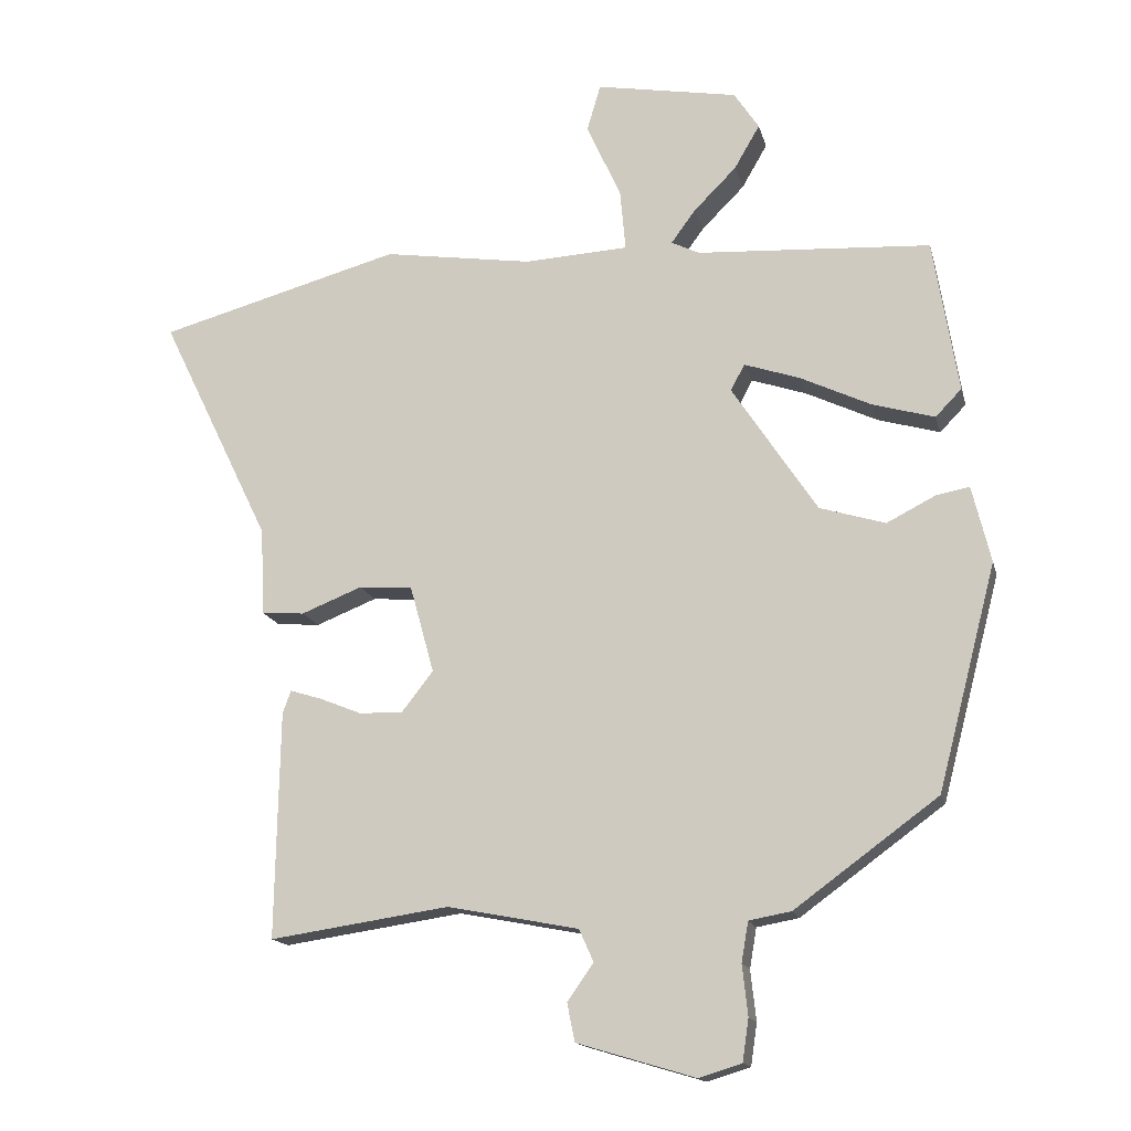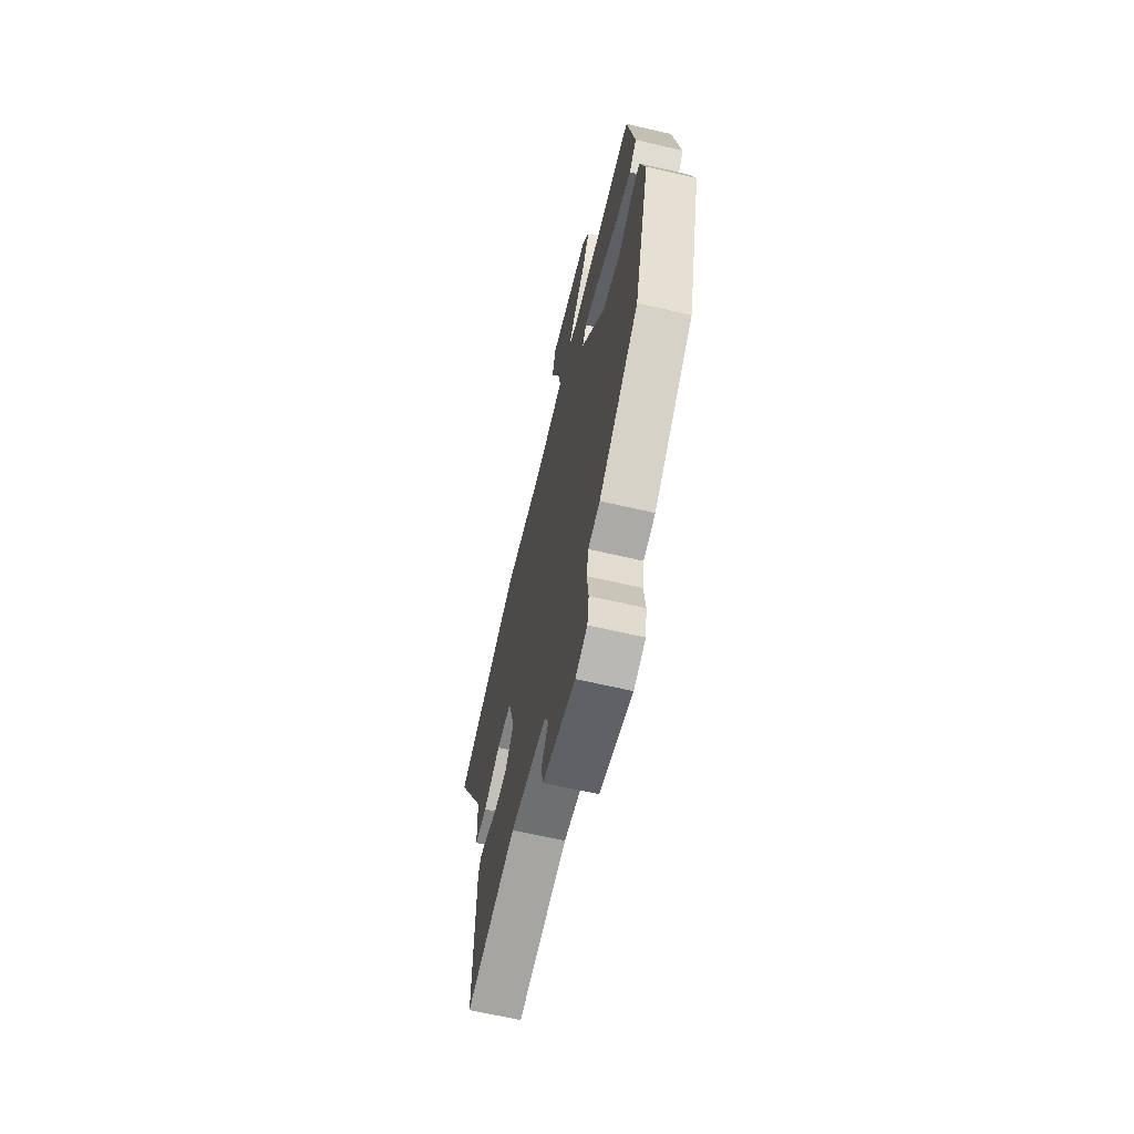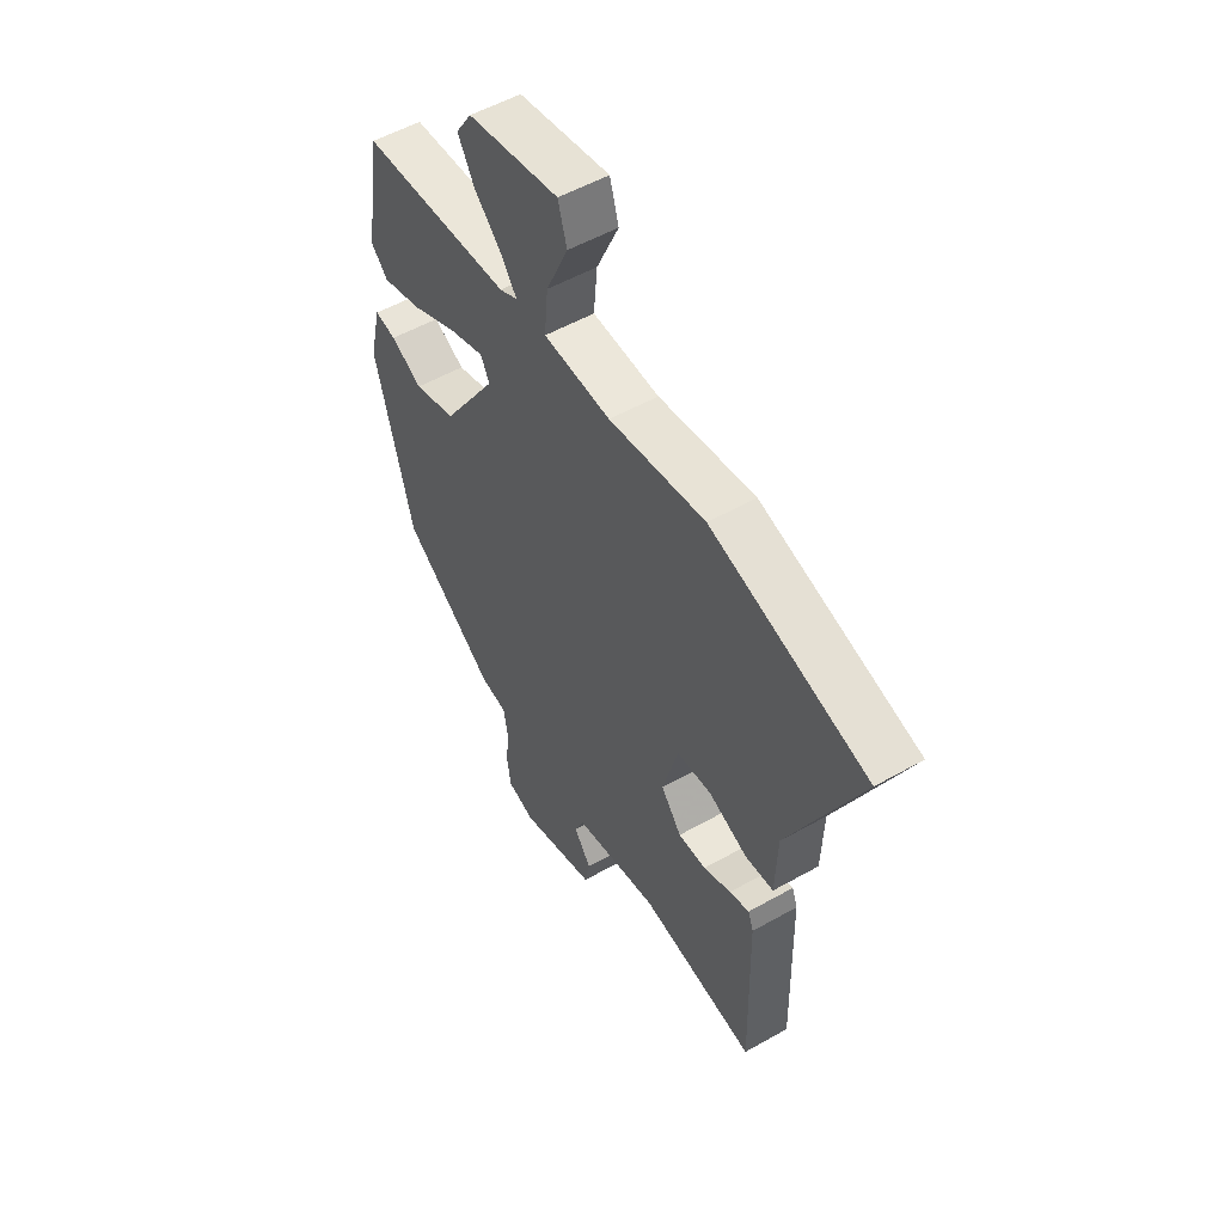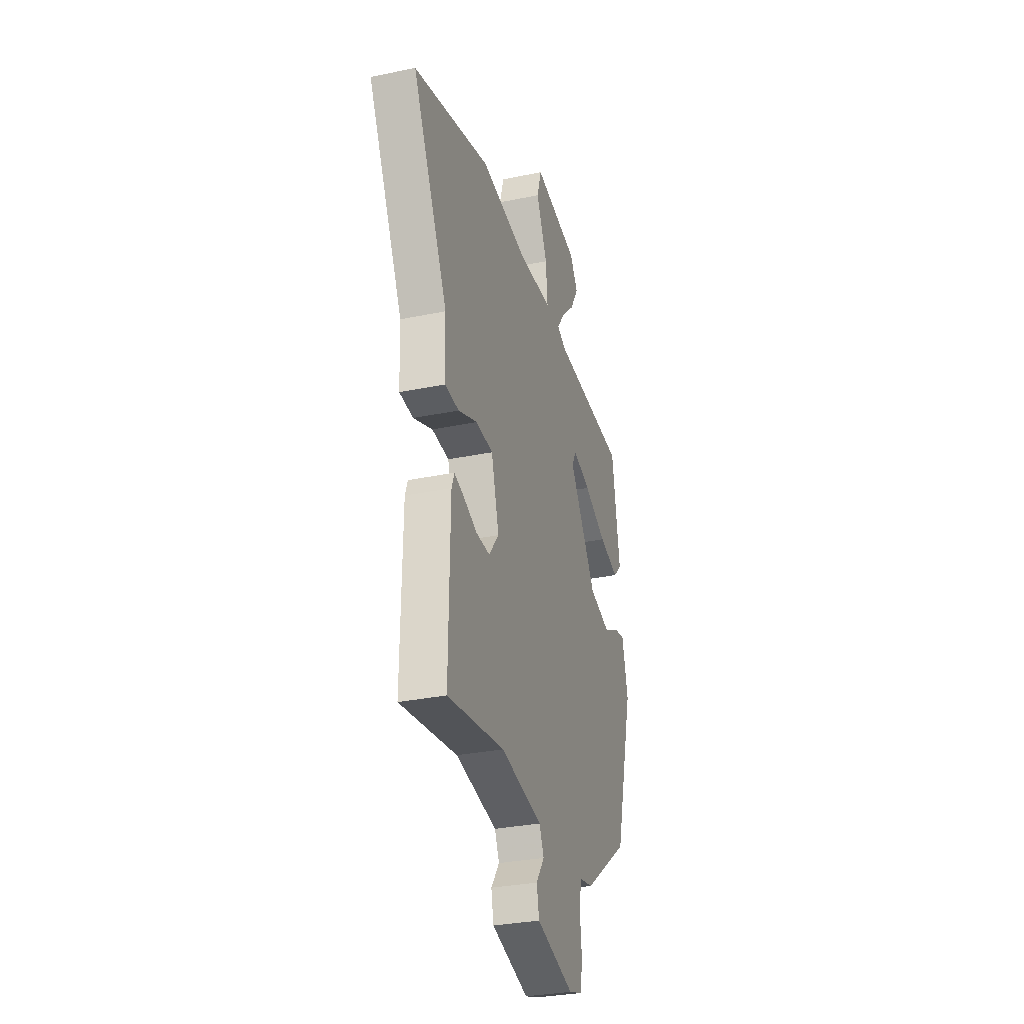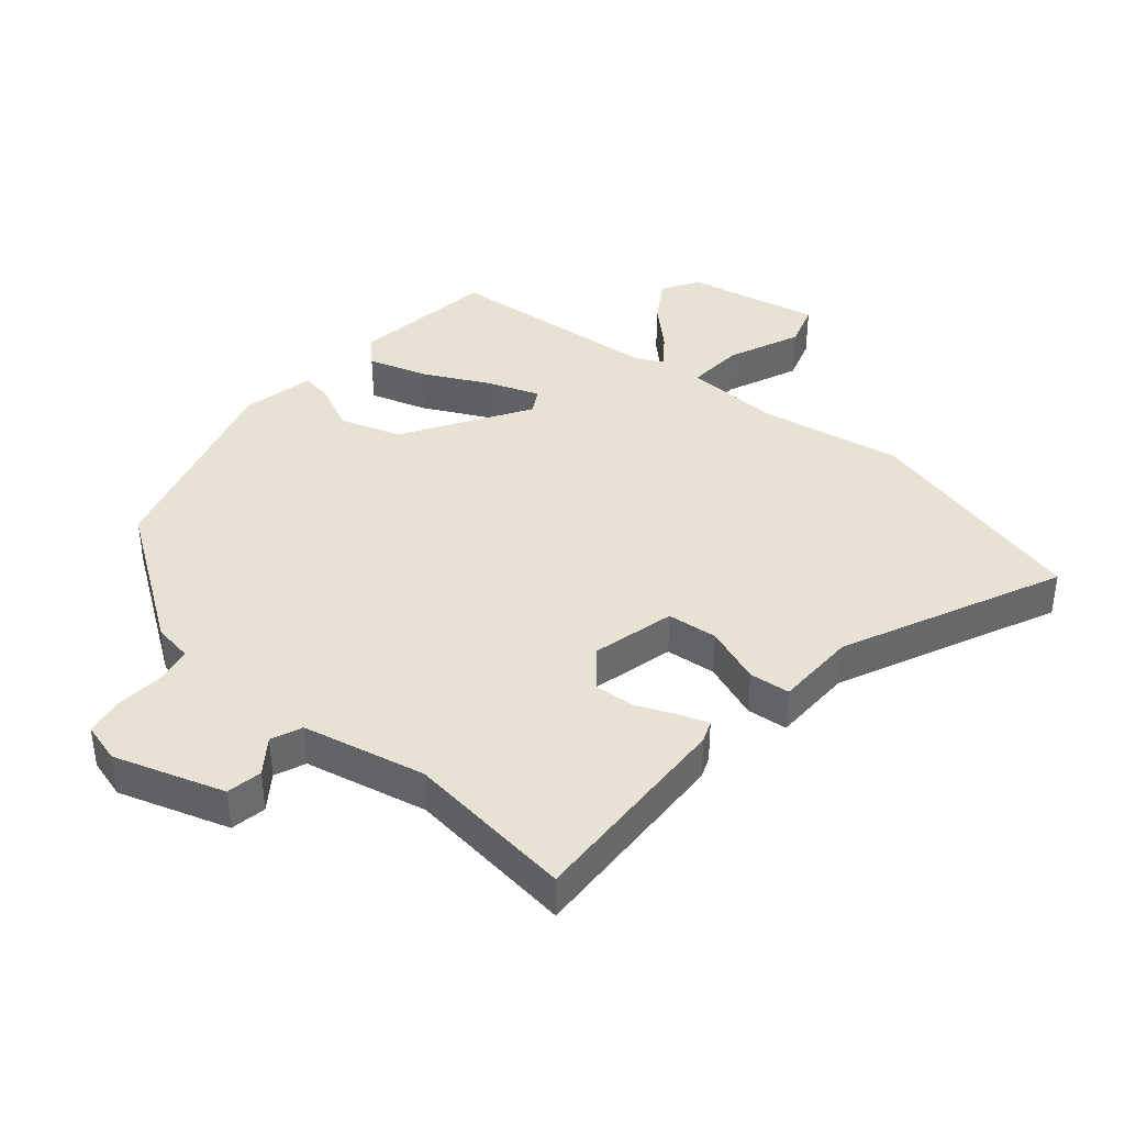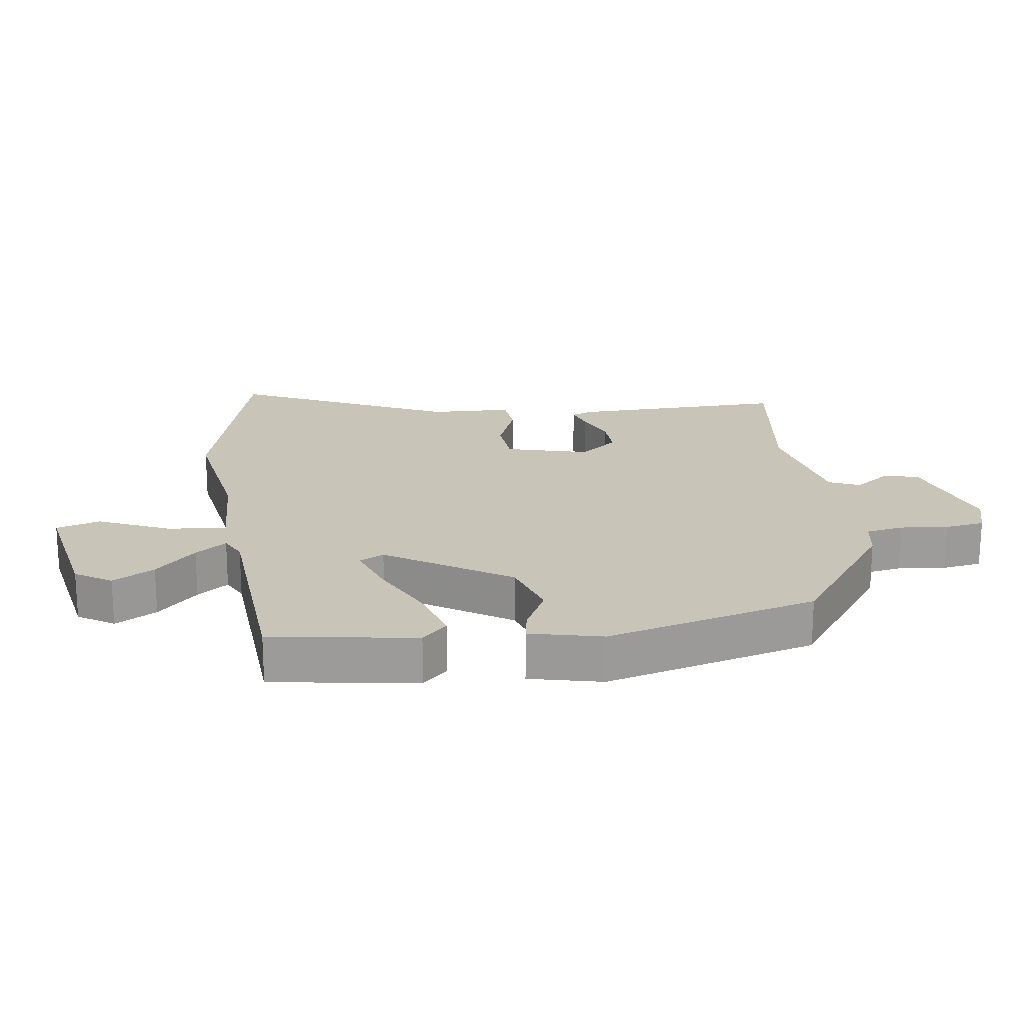
<metadata>
{"format":"obj","ext":"obj","renderer":"f3d","projection":"perspective","resolution":1024,"background":"white","views":[{"elev":-15.6,"azim":13.4,"up":"+Z"},{"elev":-65.5,"azim":76.9,"up":"+Z"},{"elev":53.1,"azim":-121.3,"up":"+Z"},{"elev":-31.0,"azim":-73.4,"up":"+Z"},{"elev":39.8,"azim":-141.0,"up":"+Y"},{"elev":20.1,"azim":81.7,"up":"+Y"}]}
</metadata>
<code>
v 0.46 0.07 -0.327
v 0.252 0.07 -0.479
v 0.191 0.07 -0.49
v 0.181 0.07 -0.548
v 0.189 0.07 -0.621
v 0.18 0.07 -0.682
v 0.118 0.07 -0.701
v -0.053 0.07 -0.65
v -0.064 0.07 -0.595
v -0.026 0.07 -0.541
v -0.047 0.07 -0.494
v -0.237 0.07 -0.457
v -0.498 0.07 -0.495
v -0.492 0.07 -0.165
v -0.48 0.07 -0.132
v -0.435 0.07 -0.146
v -0.373 0.07 -0.171
v -0.31 0.07 -0.173
v -0.264 0.07 -0.114
v -0.299 0.07 0.013
v -0.377 0.07 0.019
v -0.465 0.07 -0.016
v -0.528 0.07 -0.011
v -0.533 0.07 0.115
v -0.694 0.07 0.447
v -0.342 0.07 0.543
v -0.125 0.07 0.51
v 0.026 0.07 0.518
v 0.018 0.07 0.607
v -0.032 0.07 0.717
v -0.012 0.07 0.785
v 0.194 0.07 0.748
v 0.23 0.07 0.693
v 0.193 0.07 0.629
v 0.131 0.07 0.567
v 0.096 0.07 0.519
v 0.137 0.07 0.499
v 0.476 0.07 0.478
v 0.512 0.07 0.255
v 0.474 0.07 0.216
v 0.384 0.07 0.242
v 0.281 0.07 0.291
v 0.201 0.07 0.318
v 0.181 0.07 0.28
v 0.304 0.07 0.093
v 0.399 0.07 0.064
v 0.47 0.07 0.1
v 0.518 0.07 0.109
v 0.545 0.07 -0.002
v 0.46 0 -0.327
v 0.252 0 -0.479
v 0.191 0 -0.49
v 0.181 0 -0.548
v 0.189 0 -0.621
v 0.18 0 -0.682
v 0.118 0 -0.701
v -0.053 0 -0.65
v -0.064 0 -0.595
v -0.026 0 -0.541
v -0.047 0 -0.494
v -0.237 0 -0.457
v -0.498 0 -0.495
v -0.492 0 -0.165
v -0.48 0 -0.132
v -0.435 0 -0.146
v -0.373 0 -0.171
v -0.31 0 -0.173
v -0.264 0 -0.114
v -0.299 0 0.013
v -0.377 0 0.019
v -0.465 0 -0.016
v -0.528 0 -0.011
v -0.533 0 0.115
v -0.694 0 0.447
v -0.342 0 0.543
v -0.125 0 0.51
v 0.026 0 0.518
v 0.018 0 0.607
v -0.032 0 0.717
v -0.012 0 0.785
v 0.194 0 0.748
v 0.23 0 0.693
v 0.193 0 0.629
v 0.131 0 0.567
v 0.096 0 0.519
v 0.137 0 0.499
v 0.476 0 0.478
v 0.512 0 0.255
v 0.474 0 0.216
v 0.384 0 0.242
v 0.281 0 0.291
v 0.201 0 0.318
v 0.181 0 0.28
v 0.304 0 0.093
v 0.399 0 0.064
v 0.47 0 0.1
v 0.518 0 0.109
v 0.545 0 -0.002
f 1 2 3
f 49 1 3
f 48 49 3
f 47 48 3
f 46 47 3
f 45 46 3
f 44 45 3
f 40 41 42
f 39 40 42
f 38 39 42
f 37 38 42
f 36 37 42 43
f 33 34 35
f 32 33 35
f 31 32 35
f 30 31 35
f 29 30 35
f 28 29 35 36
f 36 43 44
f 28 36 44
f 27 28 44
f 26 27 44
f 25 26 44
f 24 25 44
f 23 24 44
f 22 23 44
f 21 22 44
f 15 16 17
f 14 15 17
f 13 14 17
f 12 13 17
f 11 12 17 18
f 8 9 10
f 7 8 10
f 6 7 10
f 5 6 10
f 4 5 10
f 4 10 11
f 11 18 19
f 4 11 19
f 3 4 19
f 20 21 44
f 3 19 20 44
f 52 51 50
f 52 50 98
f 52 98 97
f 52 97 96
f 52 96 95
f 52 95 94
f 52 94 93
f 91 90 89
f 91 89 88
f 91 88 87
f 91 87 86
f 92 91 86 85
f 84 83 82
f 84 82 81
f 84 81 80
f 84 80 79
f 84 79 78
f 85 84 78 77
f 93 92 85
f 93 85 77
f 93 77 76
f 93 76 75
f 93 75 74
f 93 74 73
f 93 73 72
f 93 72 71
f 93 71 70
f 66 65 64
f 66 64 63
f 66 63 62
f 66 62 61
f 67 66 61 60
f 59 58 57
f 59 57 56
f 59 56 55
f 59 55 54
f 59 54 53
f 60 59 53
f 68 67 60
f 68 60 53
f 68 53 52
f 93 70 69
f 93 69 68 52
f 1 50 51 2
f 2 51 52 3
f 3 52 53 4
f 4 53 54 5
f 5 54 55 6
f 6 55 56 7
f 7 56 57 8
f 8 57 58 9
f 9 58 59 10
f 10 59 60 11
f 11 60 61 12
f 12 61 62 13
f 13 62 63 14
f 14 63 64 15
f 15 64 65 16
f 16 65 66 17
f 17 66 67 18
f 18 67 68 19
f 19 68 69 20
f 20 69 70 21
f 21 70 71 22
f 22 71 72 23
f 23 72 73 24
f 24 73 74 25
f 25 74 75 26
f 26 75 76 27
f 27 76 77 28
f 28 77 78 29
f 29 78 79 30
f 30 79 80 31
f 31 80 81 32
f 32 81 82 33
f 33 82 83 34
f 34 83 84 35
f 35 84 85 36
f 36 85 86 37
f 37 86 87 38
f 38 87 88 39
f 39 88 89 40
f 40 89 90 41
f 41 90 91 42
f 42 91 92 43
f 43 92 93 44
f 44 93 94 45
f 45 94 95 46
f 46 95 96 47
f 47 96 97 48
f 48 97 98 49
f 49 98 50 1

</code>
